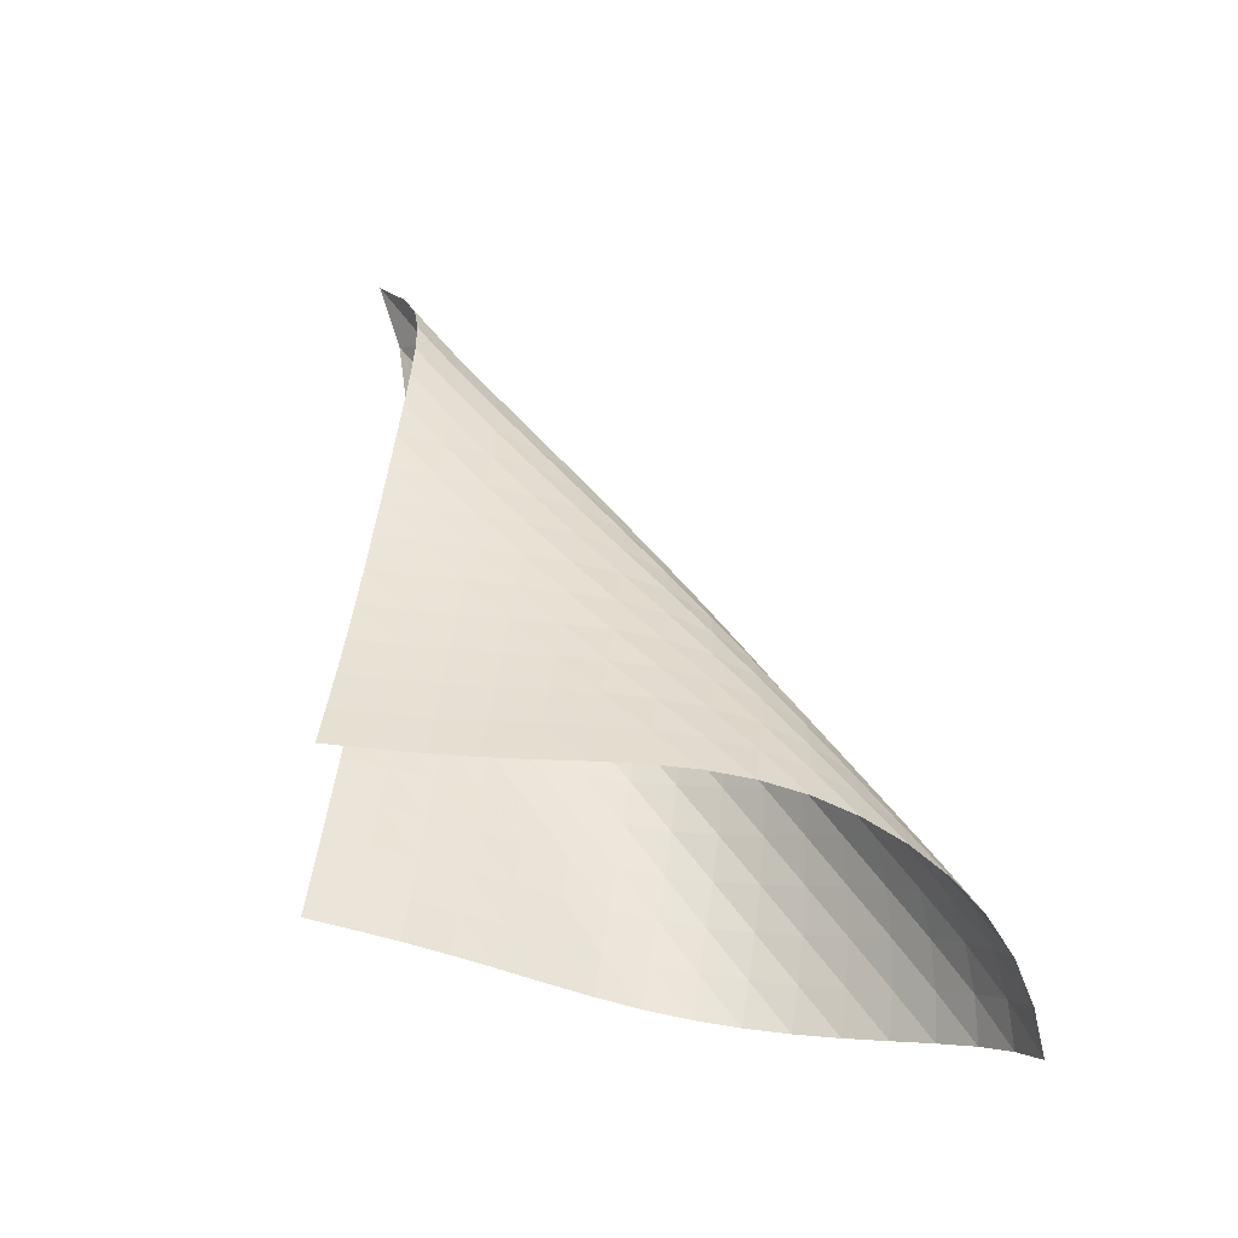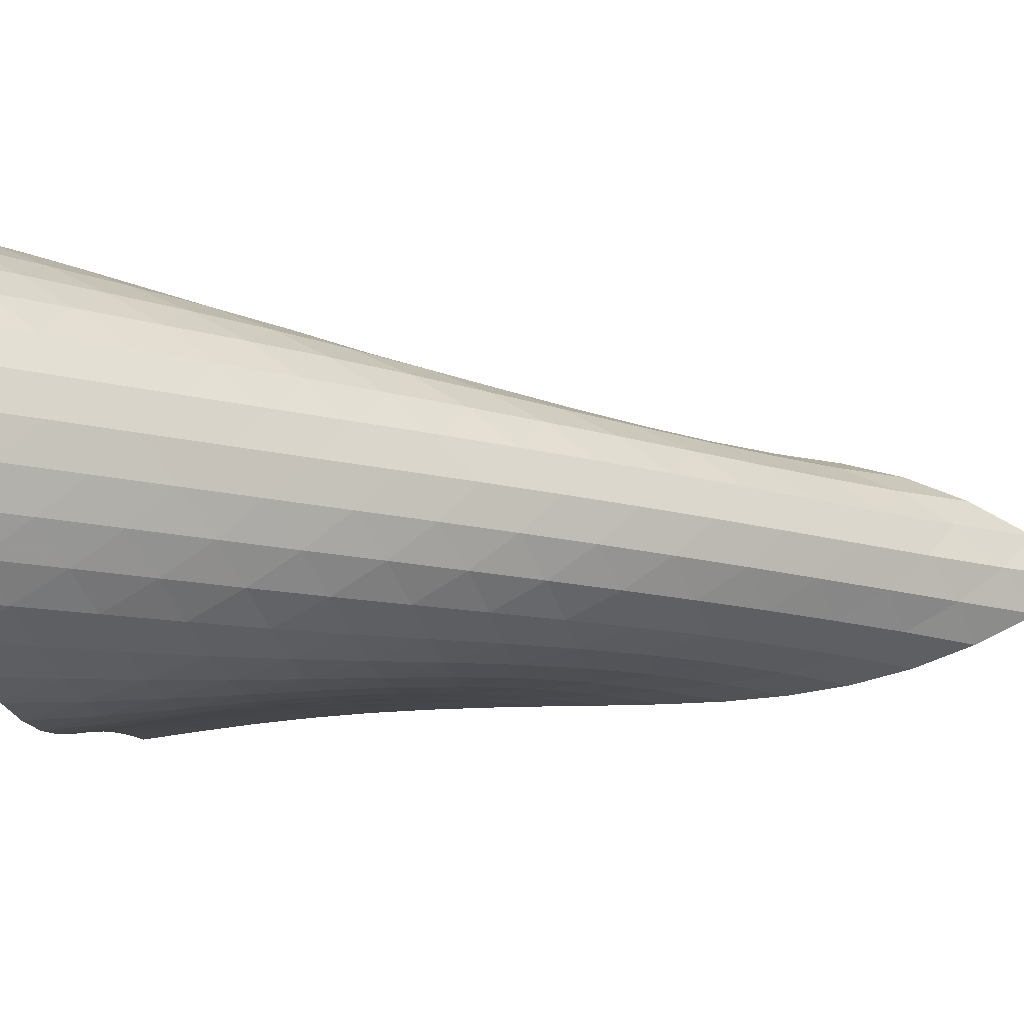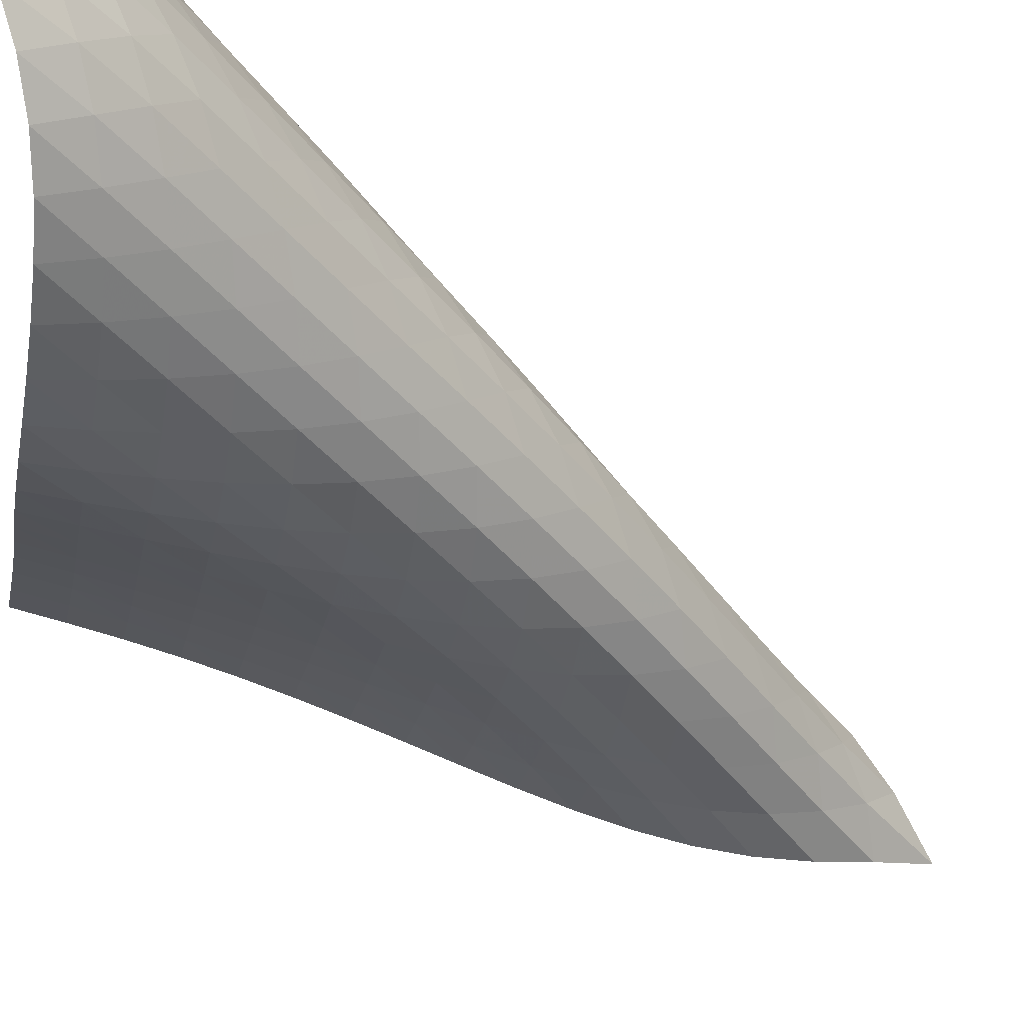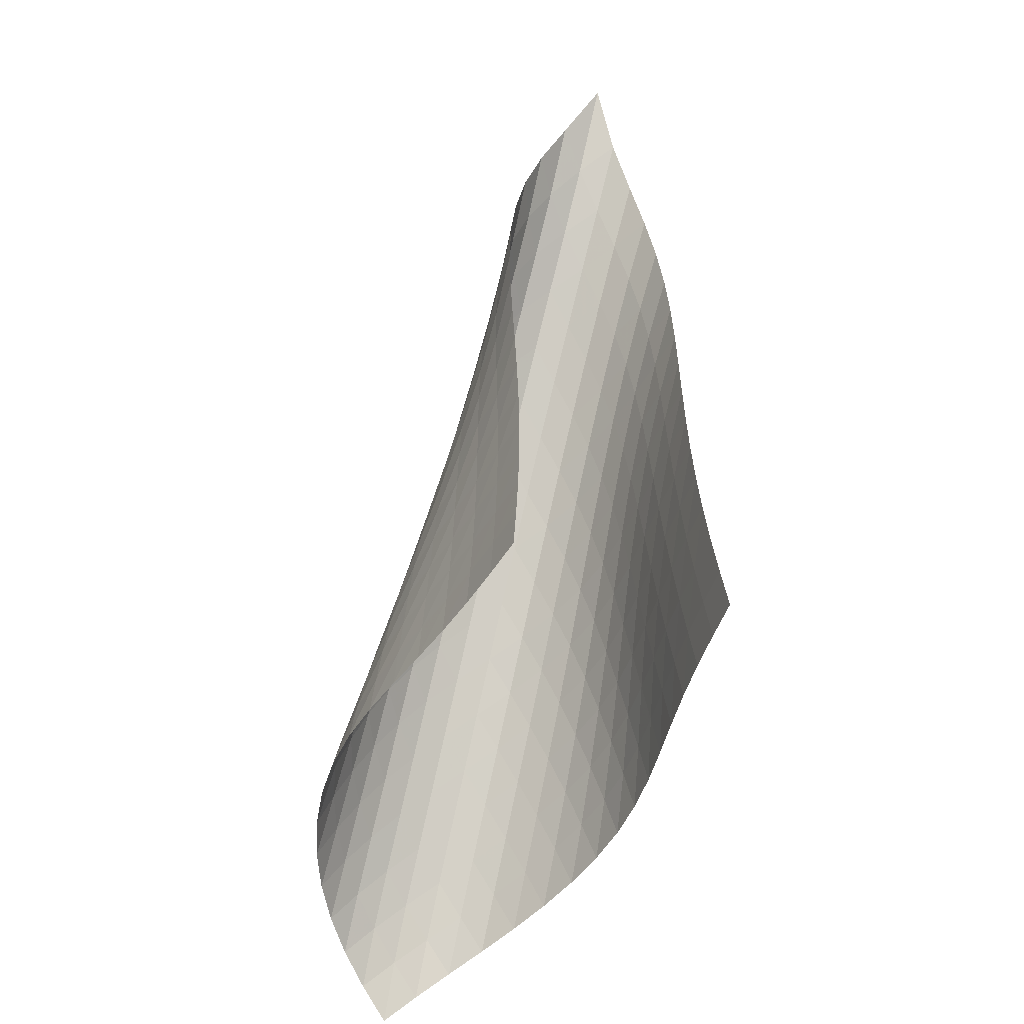
<metadata>
{"format":"obj","ext":"obj","renderer":"f3d","projection":"perspective","resolution":1024,"background":"white","views":[{"elev":-45.3,"azim":36.9,"up":"+Y"},{"elev":-59.0,"azim":91.0,"up":"+Z"},{"elev":-70.7,"azim":64.3,"up":"+Z"},{"elev":-41.6,"azim":-68.6,"up":"+Y"}]}
</metadata>
<code>
v -6.483 -0.05402 6.483
v -5.129 -13.79 8.055
v -8.055 -13.79 5.129
v 1.314 -16.85 -1.314
v -7.925 -12.99 5.128
v -7.805 -12.18 5.119
v -7.699 -11.37 5.1
v -7.611 -10.55 5.069
v -7.54 -9.728 5.026
v -7.482 -8.901 4.973
v -7.434 -8.068 4.912
v -7.39 -7.229 4.849
v -7.342 -6.384 4.79
v -7.282 -5.53 4.749
v -7.196 -4.665 4.744
v -7.076 -3.789 4.803
v -6.915 -2.902 4.958
v -6.724 -2.005 5.251
v -6.544 -1.082 5.736
v -5.736 -1.082 6.544
v -5.251 -2.005 6.724
v -4.958 -2.902 6.915
v -4.803 -3.789 7.076
v -4.744 -4.665 7.196
v -4.749 -5.53 7.282
v -4.79 -6.384 7.342
v -4.849 -7.229 7.39
v -4.912 -8.068 7.434
v -4.973 -8.901 7.482
v -5.026 -9.728 7.54
v -5.069 -10.55 7.611
v -5.1 -11.37 7.699
v -5.119 -12.18 7.805
v -5.128 -12.99 7.925
v -4.502 -13.88 7.546
v -3.865 -13.96 7.049
v -3.212 -14.04 6.573
v -2.543 -14.12 6.117
v -1.867 -14.2 5.67
v -1.2 -14.28 5.21
v -0.5607 -14.38 4.71
v 0.02482 -14.49 4.152
v 0.5354 -14.62 3.528
v 0.9578 -14.79 2.849
v 1.287 -14.99 2.13
v 1.521 -15.23 1.388
v 1.649 -15.52 0.6432
v 1.658 -15.89 -0.07788
v 1.541 -16.33 -0.7386
v 0.7386 -16.33 -1.541
v 0.07788 -15.89 -1.658
v -0.6432 -15.52 -1.649
v -1.388 -15.23 -1.521
v -2.13 -14.99 -1.287
v -2.849 -14.79 -0.9578
v -3.528 -14.62 -0.5354
v -4.152 -14.49 -0.02482
v -4.71 -14.38 0.5607
v -5.21 -14.28 1.2
v -5.67 -14.2 1.867
v -6.117 -14.12 2.543
v -6.573 -14.04 3.212
v -7.049 -13.96 3.865
v -7.546 -13.88 4.502
v -5.785 -1.588 5.785
v -5.941 -2.285 5.162
v -6.149 -3.071 4.725
v -6.349 -3.904 4.453
v -6.516 -4.757 4.308
v -6.644 -5.612 4.251
v -6.741 -6.463 4.249
v -6.816 -7.308 4.278
v -6.882 -8.147 4.321
v -6.946 -8.98 4.367
v -7.016 -9.808 4.41
v -7.095 -10.63 4.446
v -7.188 -11.45 4.474
v -7.295 -12.26 4.491
v -7.416 -13.07 4.499
v -5.162 -2.285 5.941
v -5.202 -2.738 5.202
v -5.371 -3.353 4.6
v -5.593 -4.086 4.179
v -5.806 -4.887 3.92
v -5.984 -5.718 3.782
v -6.124 -6.557 3.725
v -6.235 -7.397 3.715
v -6.328 -8.232 3.731
v -6.413 -9.064 3.758
v -6.497 -9.891 3.789
v -6.586 -10.71 3.817
v -6.686 -11.53 3.839
v -6.797 -12.35 3.854
v -6.919 -13.15 3.861
v -4.725 -3.071 6.149
v -4.6 -3.353 5.371
v -4.641 -3.782 4.641
v -4.82 -4.369 4.048
v -5.055 -5.077 3.633
v -5.283 -5.857 3.376
v -5.477 -6.671 3.236
v -5.635 -7.497 3.169
v -5.766 -8.326 3.147
v -5.879 -9.153 3.148
v -5.985 -9.978 3.161
v -6.089 -10.8 3.177
v -6.198 -11.62 3.192
v -6.315 -12.43 3.202
v -6.441 -13.24 3.208
v -4.453 -3.904 6.349
v -4.179 -4.086 5.593
v -4.048 -4.369 4.82
v -4.097 -4.793 4.097
v -4.286 -5.367 3.51
v -4.534 -6.059 3.094
v -4.778 -6.821 2.831
v -4.992 -7.619 2.677
v -5.173 -8.432 2.594
v -5.328 -9.25 2.554
v -5.465 -10.07 2.538
v -5.593 -10.89 2.535
v -5.719 -11.7 2.537
v -5.847 -12.51 2.54
v -5.981 -13.32 2.541
v -4.308 -4.757 6.516
v -3.92 -4.887 5.806
v -3.633 -5.077 5.055
v -3.51 -5.367 4.286
v -3.571 -5.794 3.571
v -3.769 -6.362 2.989
v -4.027 -7.038 2.567
v -4.288 -7.783 2.287
v -4.524 -8.564 2.112
v -4.731 -9.363 2.006
v -4.913 -10.17 1.945
v -5.075 -10.98 1.911
v -5.227 -11.79 1.892
v -5.376 -12.6 1.88
v -5.524 -13.4 1.871
v -4.251 -5.612 6.644
v -3.782 -5.718 5.984
v -3.376 -5.857 5.283
v -3.094 -6.059 4.534
v -2.989 -6.362 3.769
v -3.064 -6.795 3.064
v -3.269 -7.357 2.484
v -3.535 -8.019 2.052
v -3.81 -8.745 1.75
v -4.068 -9.509 1.548
v -4.3 -10.29 1.417
v -4.508 -11.09 1.333
v -4.697 -11.89 1.279
v -4.874 -12.69 1.242
v -5.046 -13.49 1.216
v -4.249 -6.463 6.741
v -3.725 -6.557 6.124
v -3.236 -6.671 5.477
v -2.831 -6.821 4.778
v -2.567 -7.038 4.027
v -2.484 -7.357 3.269
v -2.573 -7.799 2.573
v -2.784 -8.356 1.995
v -3.056 -9.002 1.55
v -3.342 -9.71 1.225
v -3.618 -10.46 0.9958
v -3.871 -11.23 0.838
v -4.103 -12.01 0.73
v -4.317 -12.8 0.6542
v -4.52 -13.59 0.5986
v -4.278 -7.308 6.816
v -3.715 -7.397 6.235
v -3.169 -7.497 5.635
v -2.677 -7.619 4.992
v -2.287 -7.783 4.288
v -2.052 -8.019 3.535
v -1.995 -8.356 2.784
v -2.099 -8.805 2.099
v -2.314 -9.356 1.521
v -2.588 -9.988 1.063
v -2.881 -10.68 0.7158
v -3.169 -11.41 0.4614
v -3.439 -12.16 0.2784
v -3.692 -12.93 0.1457
v -3.93 -13.71 0.04672
v -4.321 -8.147 6.882
v -3.731 -8.232 6.328
v -3.147 -8.326 5.766
v -2.594 -8.432 5.173
v -2.112 -8.564 4.524
v -1.75 -8.745 3.81
v -1.55 -9.002 3.056
v -1.521 -9.356 2.314
v -1.637 -9.811 1.637
v -1.855 -10.36 1.059
v -2.128 -10.98 0.5891
v -2.424 -11.65 0.2233
v -2.72 -12.37 -0.05298
v -3.004 -13.11 -0.26
v -3.274 -13.86 -0.4174
v -4.367 -8.98 6.946
v -3.758 -9.064 6.413
v -3.148 -9.153 5.879
v -2.554 -9.25 5.328
v -2.006 -9.363 4.731
v -1.548 -9.509 4.068
v -1.225 -9.71 3.342
v -1.063 -9.988 2.588
v -1.059 -10.36 1.855
v -1.184 -10.81 1.184
v -1.401 -11.35 0.6041
v -1.673 -11.96 0.1245
v -1.97 -12.62 -0.2564
v -2.271 -13.32 -0.552
v -2.566 -14.05 -0.7813
v -4.41 -9.808 7.016
v -3.789 -9.891 6.497
v -3.161 -9.978 5.985
v -2.538 -10.07 5.465
v -1.945 -10.17 4.913
v -1.417 -10.29 4.3
v -0.9958 -10.46 3.618
v -0.7158 -10.68 2.881
v -0.5891 -10.98 2.128
v -0.6041 -11.35 1.401
v -0.7346 -11.81 0.7346
v -0.9501 -12.34 0.1512
v -1.22 -12.94 -0.3367
v -1.519 -13.59 -0.7301
v -1.826 -14.28 -1.042
v -4.446 -10.63 7.095
v -3.817 -10.71 6.586
v -3.177 -10.8 6.089
v -2.535 -10.89 5.593
v -1.911 -10.98 5.075
v -1.333 -11.09 4.508
v -0.838 -11.23 3.871
v -0.4614 -11.41 3.169
v -0.2233 -11.65 2.424
v -0.1245 -11.96 1.673
v -0.1512 -12.34 0.9501
v -0.2835 -12.8 0.2835
v -0.4986 -13.32 -0.3031
v -0.7704 -13.91 -0.7966
v -1.074 -14.55 -1.199
v -4.474 -11.45 7.188
v -3.839 -11.53 6.686
v -3.192 -11.62 6.198
v -2.537 -11.7 5.719
v -1.892 -11.79 5.227
v -1.279 -11.89 4.697
v -0.73 -12.01 4.103
v -0.2784 -12.16 3.439
v 0.05298 -12.37 2.72
v 0.2564 -12.62 1.97
v 0.3367 -12.94 1.22
v 0.3031 -13.32 0.4986
v 0.1674 -13.78 -0.1674
v -0.05245 -14.3 -0.7529
v -0.3316 -14.89 -1.246
v -4.491 -12.26 7.295
v -3.854 -12.35 6.797
v -3.202 -12.43 6.315
v -2.54 -12.51 5.847
v -1.88 -12.6 5.376
v -1.242 -12.69 4.874
v -0.6542 -12.8 4.317
v -0.1457 -12.93 3.692
v 0.26 -13.11 3.004
v 0.552 -13.32 2.271
v 0.7301 -13.59 1.519
v 0.7966 -13.91 0.7704
v 0.7529 -14.3 0.05245
v 0.6048 -14.77 -0.6048
v 0.3701 -15.3 -1.177
v -4.499 -13.07 7.416
v -3.861 -13.15 6.919
v -3.208 -13.24 6.441
v -2.541 -13.32 5.981
v -1.871 -13.4 5.524
v -1.216 -13.49 5.046
v -0.5986 -13.59 4.52
v -0.04672 -13.71 3.93
v 0.4174 -13.86 3.274
v 0.7813 -14.05 2.566
v 1.042 -14.28 1.826
v 1.199 -14.55 1.074
v 1.246 -14.89 0.3316
v 1.177 -15.3 -0.3701
v 0.9979 -15.79 -0.9979
f 289 49 4
f 289 4 50
f 5 79 64
f 5 64 3
f 79 94 63
f 79 63 64
f 94 109 62
f 94 62 63
f 109 124 61
f 109 61 62
f 124 139 60
f 124 60 61
f 139 154 59
f 139 59 60
f 154 169 58
f 154 58 59
f 169 184 57
f 169 57 58
f 184 199 56
f 184 56 57
f 199 214 55
f 199 55 56
f 214 229 54
f 214 54 55
f 229 244 53
f 229 53 54
f 244 259 52
f 244 52 53
f 259 274 51
f 259 51 52
f 274 289 50
f 274 50 51
f 1 20 65
f 1 65 19
f 19 65 66
f 19 66 18
f 18 66 67
f 18 67 17
f 17 67 68
f 17 68 16
f 16 68 69
f 16 69 15
f 15 69 70
f 15 70 14
f 14 70 71
f 14 71 13
f 13 71 72
f 13 72 12
f 12 72 73
f 12 73 11
f 11 73 74
f 11 74 10
f 10 74 75
f 10 75 9
f 9 75 76
f 9 76 8
f 8 76 77
f 8 77 7
f 7 77 78
f 7 78 6
f 6 78 79
f 6 79 5
f 20 21 80
f 20 80 65
f 65 80 81
f 65 81 66
f 66 81 82
f 66 82 67
f 67 82 83
f 67 83 68
f 68 83 84
f 68 84 69
f 69 84 85
f 69 85 70
f 70 85 86
f 70 86 71
f 71 86 87
f 71 87 72
f 72 87 88
f 72 88 73
f 73 88 89
f 73 89 74
f 74 89 90
f 74 90 75
f 75 90 91
f 75 91 76
f 76 91 92
f 76 92 77
f 77 92 93
f 77 93 78
f 78 93 94
f 78 94 79
f 21 22 95
f 21 95 80
f 80 95 96
f 80 96 81
f 81 96 97
f 81 97 82
f 82 97 98
f 82 98 83
f 83 98 99
f 83 99 84
f 84 99 100
f 84 100 85
f 85 100 101
f 85 101 86
f 86 101 102
f 86 102 87
f 87 102 103
f 87 103 88
f 88 103 104
f 88 104 89
f 89 104 105
f 89 105 90
f 90 105 106
f 90 106 91
f 91 106 107
f 91 107 92
f 92 107 108
f 92 108 93
f 93 108 109
f 93 109 94
f 22 23 110
f 22 110 95
f 95 110 111
f 95 111 96
f 96 111 112
f 96 112 97
f 97 112 113
f 97 113 98
f 98 113 114
f 98 114 99
f 99 114 115
f 99 115 100
f 100 115 116
f 100 116 101
f 101 116 117
f 101 117 102
f 102 117 118
f 102 118 103
f 103 118 119
f 103 119 104
f 104 119 120
f 104 120 105
f 105 120 121
f 105 121 106
f 106 121 122
f 106 122 107
f 107 122 123
f 107 123 108
f 108 123 124
f 108 124 109
f 23 24 125
f 23 125 110
f 110 125 126
f 110 126 111
f 111 126 127
f 111 127 112
f 112 127 128
f 112 128 113
f 113 128 129
f 113 129 114
f 114 129 130
f 114 130 115
f 115 130 131
f 115 131 116
f 116 131 132
f 116 132 117
f 117 132 133
f 117 133 118
f 118 133 134
f 118 134 119
f 119 134 135
f 119 135 120
f 120 135 136
f 120 136 121
f 121 136 137
f 121 137 122
f 122 137 138
f 122 138 123
f 123 138 139
f 123 139 124
f 24 25 140
f 24 140 125
f 125 140 141
f 125 141 126
f 126 141 142
f 126 142 127
f 127 142 143
f 127 143 128
f 128 143 144
f 128 144 129
f 129 144 145
f 129 145 130
f 130 145 146
f 130 146 131
f 131 146 147
f 131 147 132
f 132 147 148
f 132 148 133
f 133 148 149
f 133 149 134
f 134 149 150
f 134 150 135
f 135 150 151
f 135 151 136
f 136 151 152
f 136 152 137
f 137 152 153
f 137 153 138
f 138 153 154
f 138 154 139
f 25 26 155
f 25 155 140
f 140 155 156
f 140 156 141
f 141 156 157
f 141 157 142
f 142 157 158
f 142 158 143
f 143 158 159
f 143 159 144
f 144 159 160
f 144 160 145
f 145 160 161
f 145 161 146
f 146 161 162
f 146 162 147
f 147 162 163
f 147 163 148
f 148 163 164
f 148 164 149
f 149 164 165
f 149 165 150
f 150 165 166
f 150 166 151
f 151 166 167
f 151 167 152
f 152 167 168
f 152 168 153
f 153 168 169
f 153 169 154
f 26 27 170
f 26 170 155
f 155 170 171
f 155 171 156
f 156 171 172
f 156 172 157
f 157 172 173
f 157 173 158
f 158 173 174
f 158 174 159
f 159 174 175
f 159 175 160
f 160 175 176
f 160 176 161
f 161 176 177
f 161 177 162
f 162 177 178
f 162 178 163
f 163 178 179
f 163 179 164
f 164 179 180
f 164 180 165
f 165 180 181
f 165 181 166
f 166 181 182
f 166 182 167
f 167 182 183
f 167 183 168
f 168 183 184
f 168 184 169
f 27 28 185
f 27 185 170
f 170 185 186
f 170 186 171
f 171 186 187
f 171 187 172
f 172 187 188
f 172 188 173
f 173 188 189
f 173 189 174
f 174 189 190
f 174 190 175
f 175 190 191
f 175 191 176
f 176 191 192
f 176 192 177
f 177 192 193
f 177 193 178
f 178 193 194
f 178 194 179
f 179 194 195
f 179 195 180
f 180 195 196
f 180 196 181
f 181 196 197
f 181 197 182
f 182 197 198
f 182 198 183
f 183 198 199
f 183 199 184
f 28 29 200
f 28 200 185
f 185 200 201
f 185 201 186
f 186 201 202
f 186 202 187
f 187 202 203
f 187 203 188
f 188 203 204
f 188 204 189
f 189 204 205
f 189 205 190
f 190 205 206
f 190 206 191
f 191 206 207
f 191 207 192
f 192 207 208
f 192 208 193
f 193 208 209
f 193 209 194
f 194 209 210
f 194 210 195
f 195 210 211
f 195 211 196
f 196 211 212
f 196 212 197
f 197 212 213
f 197 213 198
f 198 213 214
f 198 214 199
f 29 30 215
f 29 215 200
f 200 215 216
f 200 216 201
f 201 216 217
f 201 217 202
f 202 217 218
f 202 218 203
f 203 218 219
f 203 219 204
f 204 219 220
f 204 220 205
f 205 220 221
f 205 221 206
f 206 221 222
f 206 222 207
f 207 222 223
f 207 223 208
f 208 223 224
f 208 224 209
f 209 224 225
f 209 225 210
f 210 225 226
f 210 226 211
f 211 226 227
f 211 227 212
f 212 227 228
f 212 228 213
f 213 228 229
f 213 229 214
f 30 31 230
f 30 230 215
f 215 230 231
f 215 231 216
f 216 231 232
f 216 232 217
f 217 232 233
f 217 233 218
f 218 233 234
f 218 234 219
f 219 234 235
f 219 235 220
f 220 235 236
f 220 236 221
f 221 236 237
f 221 237 222
f 222 237 238
f 222 238 223
f 223 238 239
f 223 239 224
f 224 239 240
f 224 240 225
f 225 240 241
f 225 241 226
f 226 241 242
f 226 242 227
f 227 242 243
f 227 243 228
f 228 243 244
f 228 244 229
f 31 32 245
f 31 245 230
f 230 245 246
f 230 246 231
f 231 246 247
f 231 247 232
f 232 247 248
f 232 248 233
f 233 248 249
f 233 249 234
f 234 249 250
f 234 250 235
f 235 250 251
f 235 251 236
f 236 251 252
f 236 252 237
f 237 252 253
f 237 253 238
f 238 253 254
f 238 254 239
f 239 254 255
f 239 255 240
f 240 255 256
f 240 256 241
f 241 256 257
f 241 257 242
f 242 257 258
f 242 258 243
f 243 258 259
f 243 259 244
f 32 33 260
f 32 260 245
f 245 260 261
f 245 261 246
f 246 261 262
f 246 262 247
f 247 262 263
f 247 263 248
f 248 263 264
f 248 264 249
f 249 264 265
f 249 265 250
f 250 265 266
f 250 266 251
f 251 266 267
f 251 267 252
f 252 267 268
f 252 268 253
f 253 268 269
f 253 269 254
f 254 269 270
f 254 270 255
f 255 270 271
f 255 271 256
f 256 271 272
f 256 272 257
f 257 272 273
f 257 273 258
f 258 273 274
f 258 274 259
f 33 34 275
f 33 275 260
f 260 275 276
f 260 276 261
f 261 276 277
f 261 277 262
f 262 277 278
f 262 278 263
f 263 278 279
f 263 279 264
f 264 279 280
f 264 280 265
f 265 280 281
f 265 281 266
f 266 281 282
f 266 282 267
f 267 282 283
f 267 283 268
f 268 283 284
f 268 284 269
f 269 284 285
f 269 285 270
f 270 285 286
f 270 286 271
f 271 286 287
f 271 287 272
f 272 287 288
f 272 288 273
f 273 288 289
f 273 289 274
f 34 2 35
f 34 35 275
f 275 35 36
f 275 36 276
f 276 36 37
f 276 37 277
f 277 37 38
f 277 38 278
f 278 38 39
f 278 39 279
f 279 39 40
f 279 40 280
f 280 40 41
f 280 41 281
f 281 41 42
f 281 42 282
f 282 42 43
f 282 43 283
f 283 43 44
f 283 44 284
f 284 44 45
f 284 45 285
f 285 45 46
f 285 46 286
f 286 46 47
f 286 47 287
f 287 47 48
f 287 48 288
f 288 48 49
f 288 49 289

</code>
